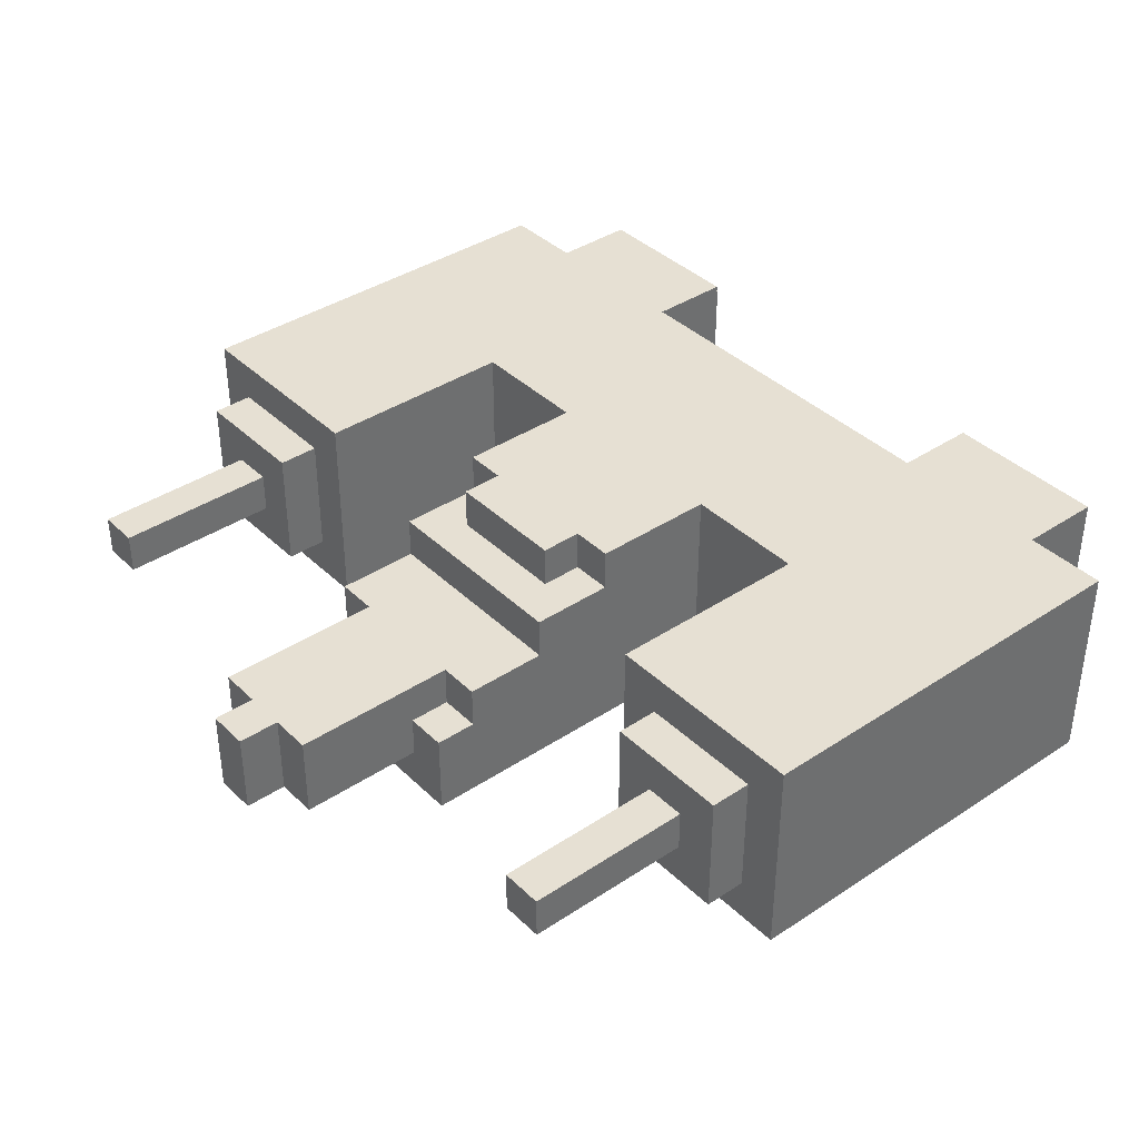
<metadata>
{"format":"obj","ext":"obj","renderer":"f3d","projection":"perspective","resolution":1024,"background":"white","views":[{"elev":38.5,"azim":50.1,"up":"+Y"}]}
</metadata>
<code>
o
v -1 -0.2 0.3
v -1 -0.2 0.2
v -1 -0.2 -0.7
v -1 0.1 0.2
v -1 0.1 -0.7
v -1 0.3 0.3
v -1 0.3 -0.7
v -0.9 -0.1 0.4
v -0.9 -0.1 0.3
v -0.9 0.2 0.4
v -0.9 0.2 0.3
v -0.8 -0.2 -0.7
v -0.8 -0.2 -0.9
v -0.8 0 0.8
v -0.8 0 0.4
v -0.8 0.1 0.8
v -0.8 0.1 0.4
v -0.8 0.2 -0.7
v -0.8 0.2 -0.8
v -0.8 0.3 -0.7
v -0.8 0.3 -0.8
v -0.8 0.3 -0.9
v -0.7 -0.1 -0.9
v -0.7 -0.1 -1
v -0.7 0.1 -0.9
v -0.7 0.1 -1
v -0.7 0.2 -0.9
v -0.7 0.2 -1
v -0.2 -0.2 0.6
v -0.2 -0.2 -0.2
v -0.2 0 0.6
v -0.2 0 0.5
v -0.2 0 0.4
v -0.2 0 0.1
v -0.2 0.1 0.5
v -0.2 0.1 0.4
v -0.2 0.1 0.3
v -0.2 0.2 0.3
v -0.2 0.2 0.1
v -0.2 0.2 -0.2
v -0.2 0.3 0.1
v -0.2 0.3 -0.2
v -0.1 -0.1 0.9
v -0.1 -0.1 0.6
v -0.1 0 0.9
v -0.1 0 0.6
v -0.1 0 0.5
v -0.1 0.1 0.9
v -0.1 0.1 0.5
v -0.1 0.2 0.2
v -0.1 0.2 0.1
v -0.1 0.3 0.2
v -0.1 0.3 0.1
v 0 -0.1 1
v 0 -0.1 0.9
v 0 0 0.9
v 0 0.1 1
v 0 0.1 0.9
v 0.5 -0.2 -0.7
v 0.5 -0.2 -0.9
v 0.5 0.2 -0.7
v 0.5 0.2 -0.8
v 0.5 0.3 -0.7
v 0.5 0.3 -0.8
v 0.5 0.3 -0.9
v 0.6 -0.2 0.3
v 0.6 -0.2 0
v 0.6 -0.2 -0.1
v 0.6 -0.2 -0.2
v 0.6 -0.1 -0.9
v 0.6 -0.1 -1
v 0.6 0.1 -0.9
v 0.6 0.1 -1
v 0.6 0.2 0
v 0.6 0.2 -0.1
v 0.6 0.2 -0.9
v 0.6 0.2 -1
v 0.6 0.3 0.3
v 0.6 0.3 -0.2
v 0.7 -0.1 0.4
v 0.7 -0.1 0.3
v 0.7 0.2 0.4
v 0.7 0.2 0.3
v 0.8 0 0.8
v 0.8 0 0.4
v 0.8 0.1 0.8
v 0.8 0.1 0.4
v -0.7 0 0.8
v -0.7 0 0.4
v -0.7 0.1 0.8
v -0.7 0.1 0.4
v -0.6 -0.1 0.4
v -0.6 -0.1 0.3
v -0.6 0.2 0.4
v -0.6 0.2 0.3
v -0.5 -0.2 0.3
v -0.5 -0.2 0
v -0.5 -0.2 -0.1
v -0.5 -0.2 -0.2
v -0.5 -0.1 -0.9
v -0.5 -0.1 -1
v -0.5 0.1 -0.9
v -0.5 0.1 -1
v -0.5 0.2 0
v -0.5 0.2 -0.1
v -0.5 0.2 -0.9
v -0.5 0.2 -1
v -0.5 0.3 0.3
v -0.5 0.3 -0.2
v -0.4 -0.2 -0.7
v -0.4 -0.2 -0.9
v -0.4 0.2 -0.7
v -0.4 0.2 -0.8
v -0.4 0.3 -0.7
v -0.4 0.3 -0.8
v -0.4 0.3 -0.9
v 0.1 -0.1 1
v 0.1 -0.1 0.9
v 0.1 0 0.9
v 0.1 0.1 1
v 0.1 0.1 0.9
v 0.2 -0.1 0.9
v 0.2 -0.1 0.6
v 0.2 0 0.9
v 0.2 0 0.6
v 0.2 0 0.5
v 0.2 0.1 0.9
v 0.2 0.1 0.5
v 0.2 0.2 0.2
v 0.2 0.2 0.1
v 0.2 0.3 0.2
v 0.2 0.3 0.1
v 0.3 -0.2 0.6
v 0.3 -0.2 -0.2
v 0.3 0 0.6
v 0.3 0 0.5
v 0.3 0 0.4
v 0.3 0 0.1
v 0.3 0.1 0.5
v 0.3 0.1 0.4
v 0.3 0.1 0.3
v 0.3 0.2 0.3
v 0.3 0.2 0.1
v 0.3 0.2 -0.2
v 0.3 0.3 0.1
v 0.3 0.3 -0.2
v 0.8 -0.1 -0.9
v 0.8 -0.1 -1
v 0.8 0.1 -0.9
v 0.8 0.1 -1
v 0.8 0.2 -0.9
v 0.8 0.2 -1
v 0.9 -0.2 -0.7
v 0.9 -0.2 -0.9
v 0.9 0 0.8
v 0.9 0 0.4
v 0.9 0.1 0.8
v 0.9 0.1 0.4
v 0.9 0.2 -0.7
v 0.9 0.2 -0.8
v 0.9 0.3 -0.7
v 0.9 0.3 -0.8
v 0.9 0.3 -0.9
v 1 -0.1 0.4
v 1 -0.1 0.3
v 1 0.2 0.4
v 1 0.2 0.3
v 1.1 -0.2 0.3
v 1.1 -0.2 0.2
v 1.1 -0.2 -0.7
v 1.1 0.1 0.2
v 1.1 0.1 -0.7
v 1.1 0.3 0.3
v 1.1 0.3 -0.7
v 0 -0.1 1
v 0 0.1 1
v 0.1 -0.1 1
v 0.1 0.1 1
v -0.1 -0.1 0.9
v -0.1 0 0.9
v -0.1 0.1 0.9
v 0 -0.1 0.9
v 0 0 0.9
v 0 0.1 0.9
v 0.1 -0.1 0.9
v 0.1 0 0.9
v 0.1 0.1 0.9
v 0.2 -0.1 0.9
v 0.2 0 0.9
v 0.2 0.1 0.9
v -0.8 0 0.8
v -0.8 0.1 0.8
v -0.7 0 0.8
v -0.7 0.1 0.8
v 0.8 0 0.8
v 0.8 0.1 0.8
v 0.9 0 0.8
v 0.9 0.1 0.8
v -0.2 -0.2 0.6
v -0.2 0 0.6
v -0.1 -0.1 0.6
v -0.1 0 0.6
v 0.2 -0.1 0.6
v 0.2 0 0.6
v 0.3 -0.2 0.6
v 0.3 0 0.6
v -0.2 0 0.5
v -0.2 0.1 0.5
v -0.1 0 0.5
v -0.1 0.1 0.5
v 0.2 0 0.5
v 0.2 0.1 0.5
v 0.3 0 0.5
v 0.3 0.1 0.5
v -0.9 -0.1 0.4
v -0.9 0.2 0.4
v -0.8 -0.1 0.4
v -0.8 0 0.4
v -0.8 0.1 0.4
v -0.8 0.2 0.4
v -0.7 -0.1 0.4
v -0.7 0 0.4
v -0.7 0.1 0.4
v -0.7 0.2 0.4
v -0.6 -0.1 0.4
v -0.6 0.2 0.4
v 0.7 -0.1 0.4
v 0.7 0.2 0.4
v 0.8 -0.1 0.4
v 0.8 0 0.4
v 0.8 0.1 0.4
v 0.8 0.2 0.4
v 0.9 -0.1 0.4
v 0.9 0 0.4
v 0.9 0.1 0.4
v 0.9 0.2 0.4
v 1 -0.1 0.4
v 1 0.2 0.4
v -1 -0.2 0.3
v -1 0.3 0.3
v -0.9 -0.2 0.3
v -0.9 -0.1 0.3
v -0.9 0.2 0.3
v -0.9 0.3 0.3
v -0.8 -0.2 0.3
v -0.8 -0.1 0.3
v -0.8 0.2 0.3
v -0.8 0.3 0.3
v -0.7 -0.2 0.3
v -0.7 -0.1 0.3
v -0.7 0.2 0.3
v -0.7 0.3 0.3
v -0.6 -0.2 0.3
v -0.6 -0.1 0.3
v -0.6 0.2 0.3
v -0.6 0.3 0.3
v -0.5 -0.2 0.3
v -0.5 0.3 0.3
v -0.2 0.1 0.3
v -0.2 0.2 0.3
v 0.3 0.1 0.3
v 0.3 0.2 0.3
v 0.6 -0.2 0.3
v 0.6 0.3 0.3
v 0.7 -0.2 0.3
v 0.7 -0.1 0.3
v 0.7 0.2 0.3
v 0.7 0.3 0.3
v 0.8 -0.2 0.3
v 0.8 -0.1 0.3
v 0.8 0.2 0.3
v 0.8 0.3 0.3
v 0.9 -0.2 0.3
v 0.9 -0.1 0.3
v 0.9 0.2 0.3
v 0.9 0.3 0.3
v 1 -0.2 0.3
v 1 -0.1 0.3
v 1 0.2 0.3
v 1 0.3 0.3
v 1.1 -0.2 0.3
v 1.1 0.3 0.3
v -0.1 0.2 0.2
v -0.1 0.3 0.2
v 0.2 0.2 0.2
v 0.2 0.3 0.2
v -0.2 0.2 0.1
v -0.2 0.3 0.1
v -0.1 0.2 0.1
v -0.1 0.3 0.1
v 0.2 0.2 0.1
v 0.2 0.3 0.1
v 0.3 0.2 0.1
v 0.3 0.3 0.1
v -0.5 -0.2 -0.2
v -0.5 0.3 -0.2
v -0.3 -0.2 -0.2
v -0.3 0.2 -0.2
v -0.2 -0.2 -0.2
v -0.2 0.2 -0.2
v -0.2 0.3 -0.2
v 0.3 -0.2 -0.2
v 0.3 0.2 -0.2
v 0.3 0.3 -0.2
v 0.4 -0.2 -0.2
v 0.4 0.2 -0.2
v 0.6 -0.2 -0.2
v 0.6 0.3 -0.2
v -1 -0.2 -0.7
v -1 0.1 -0.7
v -1 0.3 -0.7
v -0.9 0.1 -0.7
v -0.9 0.2 -0.7
v -0.8 -0.2 -0.7
v -0.8 0.2 -0.7
v -0.8 0.3 -0.7
v -0.4 -0.2 -0.7
v -0.4 0.2 -0.7
v -0.4 0.3 -0.7
v 0.5 -0.2 -0.7
v 0.5 0.2 -0.7
v 0.5 0.3 -0.7
v 0.9 -0.2 -0.7
v 0.9 0.2 -0.7
v 0.9 0.3 -0.7
v 1 0.1 -0.7
v 1 0.2 -0.7
v 1.1 -0.2 -0.7
v 1.1 0.1 -0.7
v 1.1 0.3 -0.7
v -0.8 -0.2 -0.9
v -0.8 0.3 -0.9
v -0.7 -0.1 -0.9
v -0.7 0.1 -0.9
v -0.7 0.2 -0.9
v -0.5 -0.1 -0.9
v -0.5 0.1 -0.9
v -0.5 0.2 -0.9
v -0.4 -0.2 -0.9
v -0.4 0.3 -0.9
v 0.5 -0.2 -0.9
v 0.5 0.3 -0.9
v 0.6 -0.1 -0.9
v 0.6 0.1 -0.9
v 0.6 0.2 -0.9
v 0.8 -0.1 -0.9
v 0.8 0.1 -0.9
v 0.8 0.2 -0.9
v 0.9 -0.2 -0.9
v 0.9 0.3 -0.9
v -0.7 -0.1 -1
v -0.7 0.1 -1
v -0.7 0.2 -1
v -0.5 -0.1 -1
v -0.5 0.1 -1
v -0.5 0.2 -1
v 0.6 -0.1 -1
v 0.6 0.1 -1
v 0.6 0.2 -1
v 0.8 -0.1 -1
v 0.8 0.1 -1
v 0.8 0.2 -1
v -0.2 -0.2 0.6
v 0.3 -0.2 0.6
v -1 -0.2 0.3
v -0.9 -0.2 0.3
v -0.8 -0.2 0.3
v -0.7 -0.2 0.3
v -0.6 -0.2 0.3
v -0.5 -0.2 0.3
v 0.6 -0.2 0.3
v 0.7 -0.2 0.3
v 0.8 -0.2 0.3
v 0.9 -0.2 0.3
v 1 -0.2 0.3
v 1.1 -0.2 0.3
v -1 -0.2 0.2
v -0.9 -0.2 0.2
v -0.8 -0.2 0.2
v -0.7 -0.2 0.2
v 0.8 -0.2 0.2
v 0.9 -0.2 0.2
v 1 -0.2 0.2
v 1.1 -0.2 0.2
v -0.6 -0.2 0
v -0.5 -0.2 0
v 0.6 -0.2 0
v 0.7 -0.2 0
v -0.6 -0.2 -0.1
v -0.5 -0.2 -0.1
v 0.6 -0.2 -0.1
v 0.7 -0.2 -0.1
v -0.5 -0.2 -0.2
v -0.3 -0.2 -0.2
v -0.2 -0.2 -0.2
v 0.3 -0.2 -0.2
v 0.4 -0.2 -0.2
v 0.6 -0.2 -0.2
v -0.6 -0.2 -0.3
v -0.3 -0.2 -0.3
v 0.4 -0.2 -0.3
v 0.7 -0.2 -0.3
v -1 -0.2 -0.7
v -0.8 -0.2 -0.7
v -0.4 -0.2 -0.7
v 0.5 -0.2 -0.7
v 0.9 -0.2 -0.7
v 1.1 -0.2 -0.7
v -0.8 -0.2 -0.9
v -0.4 -0.2 -0.9
v 0.5 -0.2 -0.9
v 0.9 -0.2 -0.9
v 0 -0.1 1
v 0.1 -0.1 1
v -0.1 -0.1 0.9
v 0 -0.1 0.9
v 0.1 -0.1 0.9
v 0.2 -0.1 0.9
v -0.1 -0.1 0.6
v 0.2 -0.1 0.6
v -0.9 -0.1 0.4
v -0.8 -0.1 0.4
v -0.7 -0.1 0.4
v -0.6 -0.1 0.4
v 0.7 -0.1 0.4
v 0.8 -0.1 0.4
v 0.9 -0.1 0.4
v 1 -0.1 0.4
v -0.9 -0.1 0.3
v -0.8 -0.1 0.3
v -0.7 -0.1 0.3
v -0.6 -0.1 0.3
v 0.7 -0.1 0.3
v 0.8 -0.1 0.3
v 0.9 -0.1 0.3
v 1 -0.1 0.3
v -0.7 -0.1 -0.9
v -0.5 -0.1 -0.9
v 0.6 -0.1 -0.9
v 0.8 -0.1 -0.9
v -0.7 -0.1 -1
v -0.5 -0.1 -1
v 0.6 -0.1 -1
v 0.8 -0.1 -1
v -0.8 0 0.8
v -0.7 0 0.8
v 0.8 0 0.8
v 0.9 0 0.8
v -0.8 0 0.4
v -0.7 0 0.4
v 0.8 0 0.4
v 0.9 0 0.4
v -0.2 0 0.6
v -0.1 0 0.6
v 0.2 0 0.6
v 0.3 0 0.6
v -0.2 0 0.5
v -0.1 0 0.5
v 0.2 0 0.5
v 0.3 0 0.5
v 0 0.1 1
v 0.1 0.1 1
v -0.1 0.1 0.9
v 0 0.1 0.9
v 0.1 0.1 0.9
v 0.2 0.1 0.9
v -0.8 0.1 0.8
v -0.7 0.1 0.8
v 0.8 0.1 0.8
v 0.9 0.1 0.8
v -0.2 0.1 0.5
v -0.1 0.1 0.5
v 0.2 0.1 0.5
v 0.3 0.1 0.5
v -0.8 0.1 0.4
v -0.7 0.1 0.4
v -0.2 0.1 0.4
v -0.1 0.1 0.4
v 0 0.1 0.4
v 0.1 0.1 0.4
v 0.2 0.1 0.4
v 0.3 0.1 0.4
v 0.8 0.1 0.4
v 0.9 0.1 0.4
v -0.2 0.1 0.3
v 0.3 0.1 0.3
v -0.9 0.2 0.4
v -0.8 0.2 0.4
v -0.7 0.2 0.4
v -0.6 0.2 0.4
v 0.7 0.2 0.4
v 0.8 0.2 0.4
v 0.9 0.2 0.4
v 1 0.2 0.4
v -0.9 0.2 0.3
v -0.8 0.2 0.3
v -0.7 0.2 0.3
v -0.6 0.2 0.3
v -0.2 0.2 0.3
v 0.3 0.2 0.3
v 0.7 0.2 0.3
v 0.8 0.2 0.3
v 0.9 0.2 0.3
v 1 0.2 0.3
v -0.1 0.2 0.2
v 0.2 0.2 0.2
v -0.2 0.2 0.1
v -0.1 0.2 0.1
v 0.2 0.2 0.1
v 0.3 0.2 0.1
v -0.7 0.2 -0.9
v -0.5 0.2 -0.9
v 0.6 0.2 -0.9
v 0.8 0.2 -0.9
v -0.7 0.2 -1
v -0.5 0.2 -1
v 0.6 0.2 -1
v 0.8 0.2 -1
v -1 0.3 0.3
v -0.9 0.3 0.3
v -0.8 0.3 0.3
v -0.7 0.3 0.3
v -0.6 0.3 0.3
v -0.5 0.3 0.3
v 0.6 0.3 0.3
v 0.7 0.3 0.3
v 0.8 0.3 0.3
v 0.9 0.3 0.3
v 1 0.3 0.3
v 1.1 0.3 0.3
v -0.1 0.3 0.2
v 0.2 0.3 0.2
v -0.2 0.3 0.1
v -0.1 0.3 0.1
v 0 0.3 0.1
v 0.1 0.3 0.1
v 0.2 0.3 0.1
v 0.3 0.3 0.1
v -0.5 0.3 -0.2
v -0.2 0.3 -0.2
v 0.3 0.3 -0.2
v 0.6 0.3 -0.2
v -0.6 0.3 -0.3
v -0.1 0.3 -0.3
v 0.2 0.3 -0.3
v 0.7 0.3 -0.3
v -0.9 0.3 -0.4
v -0.8 0.3 -0.4
v -0.7 0.3 -0.4
v 0 0.3 -0.4
v 0.1 0.3 -0.4
v 0.8 0.3 -0.4
v 0.9 0.3 -0.4
v 1 0.3 -0.4
v -0.9 0.3 -0.5
v -0.8 0.3 -0.5
v -0.7 0.3 -0.5
v 0.8 0.3 -0.5
v 0.9 0.3 -0.5
v 1 0.3 -0.5
v -0.9 0.3 -0.6
v -0.8 0.3 -0.6
v -0.7 0.3 -0.6
v 0.8 0.3 -0.6
v 0.9 0.3 -0.6
v 1 0.3 -0.6
v -1 0.3 -0.7
v -0.8 0.3 -0.7
v -0.4 0.3 -0.7
v 0.5 0.3 -0.7
v 0.9 0.3 -0.7
v 1.1 0.3 -0.7
v -0.8 0.3 -0.8
v -0.4 0.3 -0.8
v 0.5 0.3 -0.8
v 0.9 0.3 -0.8
v -0.8 0.3 -0.9
v -0.4 0.3 -0.9
v 0.5 0.3 -0.9
v 0.9 0.3 -0.9
f 4 2 1
f 4 3 2
f 5 3 4
f 6 4 1
f 6 5 4
f 7 5 6
f 10 9 8
f 11 9 10
f 16 15 14
f 17 15 16
f 18 13 12
f 19 13 18
f 20 19 18
f 21 13 19
f 21 19 20
f 22 13 21
f 25 24 23
f 26 24 25
f 27 26 25
f 28 26 27
f 31 30 29
f 32 30 31
f 33 30 32
f 34 30 33
f 35 33 32
f 36 34 33
f 36 33 35
f 37 34 36
f 38 34 37
f 39 30 34
f 39 34 38
f 40 30 39
f 41 40 39
f 42 40 41
f 45 44 43
f 46 44 45
f 48 46 45
f 48 47 46
f 49 47 48
f 52 51 50
f 53 51 52
f 56 55 54
f 57 56 54
f 58 56 57
f 61 60 59
f 62 60 61
f 63 62 61
f 64 60 62
f 64 62 63
f 65 60 64
f 72 71 70
f 73 71 72
f 74 67 66
f 74 68 67
f 75 69 68
f 75 68 74
f 76 73 72
f 77 73 76
f 78 74 66
f 78 75 74
f 79 69 75
f 79 75 78
f 82 81 80
f 83 81 82
f 86 85 84
f 87 85 86
f 88 89 90
f 90 89 91
f 92 93 94
f 94 93 95
f 100 101 102
f 102 101 103
f 96 97 104
f 97 98 104
f 98 99 105
f 104 98 105
f 102 103 106
f 106 103 107
f 96 104 108
f 104 105 108
f 105 99 109
f 108 105 109
f 110 111 112
f 112 111 113
f 112 113 114
f 113 111 115
f 114 113 115
f 115 111 116
f 117 118 119
f 117 119 120
f 120 119 121
f 122 123 124
f 124 123 125
f 124 125 127
f 125 126 127
f 127 126 128
f 129 130 131
f 131 130 132
f 133 134 135
f 135 134 136
f 136 134 137
f 137 134 138
f 136 137 139
f 137 138 140
f 139 137 140
f 140 138 141
f 141 138 142
f 138 134 143
f 142 138 143
f 143 134 144
f 143 144 145
f 145 144 146
f 147 148 149
f 149 148 150
f 149 150 151
f 151 150 152
f 155 156 157
f 157 156 158
f 153 154 159
f 159 154 160
f 159 160 161
f 160 154 162
f 161 160 162
f 162 154 163
f 164 165 166
f 166 165 167
f 168 169 171
f 169 170 171
f 171 170 172
f 168 171 173
f 171 172 173
f 173 172 174
f 177 176 175
f 178 176 177
f 182 180 179
f 183 181 180
f 183 180 182
f 184 181 183
f 188 186 185
f 189 187 186
f 189 186 188
f 190 187 189
f 193 192 191
f 194 192 193
f 197 196 195
f 198 196 197
f 201 200 199
f 202 200 201
f 203 201 199
f 205 203 199
f 205 204 203
f 206 204 205
f 209 208 207
f 210 208 209
f 213 212 211
f 214 212 213
f 217 216 215
f 218 216 217
f 219 216 218
f 220 216 219
f 221 218 217
f 222 218 221
f 223 220 219
f 224 220 223
f 225 222 221
f 225 223 222
f 225 224 223
f 226 224 225
f 229 228 227
f 230 228 229
f 231 228 230
f 232 228 231
f 233 230 229
f 234 230 233
f 235 232 231
f 236 232 235
f 237 234 233
f 237 235 234
f 237 236 235
f 238 236 237
f 241 240 239
f 242 240 241
f 243 240 242
f 244 240 243
f 245 242 241
f 246 242 245
f 247 244 243
f 248 244 247
f 249 246 245
f 250 246 249
f 251 248 247
f 252 248 251
f 253 250 249
f 254 250 253
f 255 252 251
f 256 252 255
f 257 254 253
f 257 255 254
f 257 256 255
f 258 256 257
f 261 260 259
f 262 260 261
f 265 264 263
f 266 264 265
f 267 264 266
f 268 264 267
f 269 266 265
f 270 266 269
f 271 268 267
f 272 268 271
f 273 270 269
f 274 270 273
f 275 272 271
f 276 272 275
f 277 274 273
f 278 274 277
f 279 276 275
f 280 276 279
f 281 278 277
f 281 279 278
f 281 280 279
f 282 280 281
f 285 284 283
f 286 284 285
f 289 288 287
f 290 288 289
f 293 292 291
f 294 292 293
f 297 296 295
f 298 296 297
f 299 298 297
f 300 296 298
f 300 298 299
f 301 296 300
f 305 303 302
f 306 304 303
f 306 303 305
f 307 306 305
f 308 304 306
f 308 306 307
f 309 310 312
f 310 311 312
f 312 311 313
f 309 312 314
f 312 313 314
f 313 311 315
f 314 313 315
f 315 311 316
f 317 318 320
f 318 319 321
f 320 318 321
f 321 319 322
f 323 324 326
f 324 325 327
f 326 324 327
f 323 326 328
f 326 327 329
f 328 326 329
f 327 325 330
f 329 327 330
f 331 332 333
f 333 332 334
f 334 332 335
f 331 333 336
f 335 332 338
f 336 337 339
f 337 338 339
f 331 336 339
f 338 332 340
f 339 338 340
f 341 342 343
f 343 342 344
f 344 342 345
f 341 343 346
f 345 342 348
f 346 347 349
f 347 348 349
f 341 346 349
f 348 342 350
f 349 348 350
f 351 352 354
f 352 353 355
f 354 352 355
f 355 353 356
f 357 358 360
f 358 359 361
f 360 358 361
f 361 359 362
f 377 366 365
f 378 367 366
f 378 366 377
f 379 368 367
f 379 367 378
f 380 369 368
f 380 368 379
f 381 373 372
f 381 374 373
f 382 375 374
f 382 374 381
f 383 376 375
f 383 375 382
f 384 376 383
f 385 378 377
f 385 379 378
f 385 370 369
f 385 369 380
f 385 380 379
f 386 370 385
f 387 372 371
f 388 382 381
f 388 372 387
f 388 384 383
f 388 383 382
f 388 381 372
f 389 385 377
f 389 386 385
f 390 386 389
f 391 388 387
f 392 384 388
f 392 388 391
f 393 390 389
f 395 364 363
f 396 364 395
f 398 392 391
f 399 394 393
f 399 389 377
f 399 393 389
f 400 397 396
f 400 394 399
f 400 395 394
f 400 396 395
f 401 398 397
f 401 397 400
f 402 384 392
f 402 398 401
f 402 392 398
f 403 400 399
f 403 401 400
f 403 402 401
f 403 399 377
f 404 402 403
f 405 402 404
f 406 402 405
f 407 384 402
f 407 402 406
f 408 384 407
f 409 405 404
f 410 405 409
f 411 407 406
f 412 407 411
f 416 414 413
f 417 414 416
f 419 416 415
f 419 418 417
f 419 417 416
f 420 418 419
f 429 422 421
f 430 423 422
f 430 422 429
f 431 424 423
f 431 423 430
f 432 424 431
f 433 426 425
f 434 427 426
f 434 426 433
f 435 428 427
f 435 427 434
f 436 428 435
f 441 438 437
f 442 438 441
f 443 440 439
f 444 440 443
f 449 446 445
f 450 446 449
f 451 448 447
f 452 448 451
f 453 454 457
f 457 454 458
f 455 456 459
f 459 456 460
f 461 462 464
f 464 462 465
f 463 464 472
f 465 466 473
f 467 468 475
f 475 468 476
f 471 472 477
f 472 464 478
f 477 472 478
f 464 465 479
f 478 464 479
f 465 473 480
f 479 465 480
f 473 474 481
f 480 473 481
f 481 474 482
f 469 470 483
f 483 470 484
f 481 482 485
f 477 478 485
f 480 481 485
f 479 480 485
f 478 479 485
f 485 482 486
f 487 488 495
f 488 489 496
f 495 488 496
f 489 490 497
f 496 489 497
f 497 490 498
f 491 492 501
f 492 493 502
f 501 492 502
f 493 494 503
f 502 493 503
f 503 494 504
f 499 500 505
f 505 500 506
f 499 505 507
f 507 505 508
f 506 500 509
f 509 500 510
f 511 512 515
f 515 512 516
f 513 514 517
f 517 514 518
f 531 532 534
f 534 532 535
f 535 532 536
f 536 532 537
f 523 524 539
f 533 534 540
f 537 538 541
f 525 526 542
f 522 523 543
f 539 540 543
f 523 539 543
f 534 535 544
f 543 540 544
f 540 534 544
f 541 542 545
f 537 541 545
f 536 537 545
f 542 526 546
f 545 542 546
f 526 527 546
f 519 520 547
f 520 521 547
f 521 522 548
f 547 521 548
f 543 544 549
f 548 522 549
f 522 543 549
f 544 535 550
f 549 544 550
f 535 536 550
f 545 546 551
f 550 536 551
f 536 545 551
f 546 527 552
f 551 546 552
f 527 528 552
f 528 529 553
f 552 528 553
f 529 530 554
f 553 529 554
f 550 551 555
f 549 550 555
f 553 554 555
f 552 553 555
f 551 552 555
f 519 547 555
f 548 549 555
f 547 548 555
f 555 554 556
f 556 554 557
f 557 554 558
f 558 554 559
f 554 530 560
f 559 554 560
f 519 555 561
f 555 556 561
f 556 557 562
f 561 556 562
f 557 558 563
f 562 557 563
f 558 559 564
f 563 558 564
f 559 560 565
f 564 559 565
f 560 530 566
f 565 560 566
f 562 563 567
f 564 565 567
f 565 566 567
f 561 562 567
f 519 561 567
f 563 564 567
f 567 566 568
f 568 566 569
f 569 566 570
f 570 566 571
f 566 530 572
f 571 566 572
f 568 569 573
f 573 569 574
f 570 571 575
f 575 571 576
f 573 574 577
f 577 574 578
f 575 576 579
f 579 576 580

</code>
